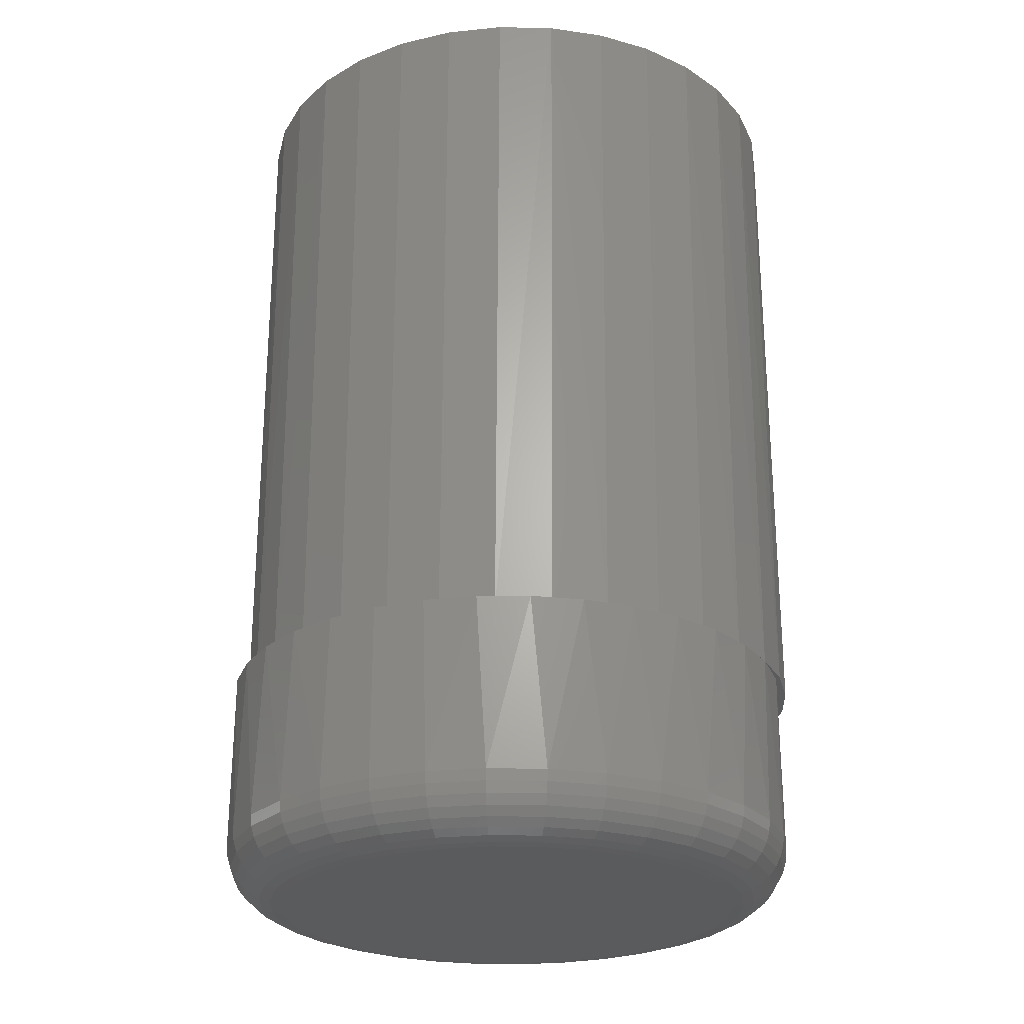
<metadata>
{"format":"stl","ext":"stl","renderer":"f3d","projection":"perspective","resolution":1024,"background":"white","views":[{"elev":-25.2,"azim":-63.8,"up":"+Y"}]}
</metadata>
<code>
# stl→obj: 386 verts, 768 faces
v -0.01104 -0.25 0.06211
v 0.01367 -0.25 0.06211
v 0.001316 -0.25 0.06332
v -0.02292 -0.25 0.0585
v 0.02555 -0.25 0.0585
v -0.03386 -0.25 0.05265
v 0.0365 -0.25 0.05265
v -0.04346 -0.25 0.04478
v 0.04609 -0.25 0.04478
v -0.05133 -0.25 0.03518
v 0.05397 -0.25 0.03518
v 0.05397 -0.25 -0.03518
v -0.04346 -0.25 -0.04478
v 0.04609 -0.25 -0.04478
v -0.03386 -0.25 -0.05265
v 0.0365 -0.25 -0.05265
v -0.02292 -0.25 -0.0585
v 0.02555 -0.25 -0.0585
v -0.01104 -0.25 -0.06211
v 0.01367 -0.25 -0.06211
v 0.001316 -0.25 -0.06332
v 0.05982 -0.25 0.02423
v -0.05719 -0.25 0.02423
v 0.06342 -0.25 0.01235
v -0.06079 -0.25 0.01235
v 0.06464 -0.25 -2.477e-17
v -0.06201 -0.25 -7.811e-17
v 0.06342 -0.25 -0.01235
v -0.06079 -0.25 -0.01235
v 0.05982 -0.25 -0.02423
v -0.05719 -0.25 -0.02423
v -0.05133 -0.25 -0.03518
v 0.06696 -0.2344 -0.04386
v 0.05714 -0.2344 -0.05582
v 0.05829 -0.1875 -0.05465
v 0.04687 -0.1875 -0.06448
v 0.04518 -0.2344 -0.06564
v 0.03379 -0.1875 -0.07196
v 0.03153 -0.2344 -0.07294
v 0.01953 -0.1875 -0.07682
v 0.01672 -0.2344 -0.07743
v 0.001316 -0.2344 -0.07895
v -0.01409 -0.2344 -0.07743
v -0.009504 -0.1875 -0.0782
v -0.02327 -0.1875 -0.07502
v -0.0289 -0.2344 -0.07294
v -0.03624 -0.1875 -0.06944
v -0.04255 -0.2344 -0.06564
v -0.04802 -0.1875 -0.06164
v -0.05451 -0.2344 -0.05582
v -0.05821 -0.1875 -0.05186
v -0.06433 -0.2344 -0.04386
v -0.0665 -0.1875 -0.04042
v -0.07162 -0.2344 -0.03021
v -0.07262 -0.1875 -0.02769
v -0.07611 -0.2344 -0.0154
v 0.004605 -0.1875 -0.07888
v 0.08026 -0.1875 -3.19e-17
v 0.08026 -0.2344 -3.317e-16
v 0.07883 -0.1875 -0.015
v 0.07875 -0.2344 -0.0154
v 0.07456 -0.1875 -0.02945
v 0.07425 -0.2344 -0.03021
v 0.06764 -0.1875 -0.04283
v -0.07763 -0.2344 1.663e-16
v -0.07763 -0.1875 2.61e-17
v -0.07637 -0.1875 -0.01407
v -0.07611 -0.2344 0.0154
v -0.07162 -0.2344 0.03021
v -0.07262 -0.1875 0.02769
v -0.0665 -0.1875 0.04042
v -0.06433 -0.2344 0.04386
v -0.05821 -0.1875 0.05186
v -0.05451 -0.2344 0.05582
v -0.04802 -0.1875 0.06164
v -0.04255 -0.2344 0.06564
v -0.03624 -0.1875 0.06944
v -0.0289 -0.2344 0.07294
v -0.02327 -0.1875 0.07502
v -0.01409 -0.2344 0.07743
v -0.009504 -0.1875 0.0782
v 0.001316 -0.2344 0.07895
v 0.01953 -0.1875 0.07682
v 0.01672 -0.2344 0.07743
v 0.03153 -0.2344 0.07294
v 0.03379 -0.1875 0.07196
v 0.04518 -0.2344 0.06564
v 0.04687 -0.1875 0.06448
v 0.05714 -0.2344 0.05582
v 0.05829 -0.1875 0.05465
v 0.06696 -0.2344 0.04386
v 0.004605 -0.1875 0.07888
v -0.07637 -0.1875 0.01407
v 0.07875 -0.2344 0.0154
v 0.07883 -0.1875 0.015
v 0.07425 -0.2344 0.03021
v 0.07456 -0.1875 0.02945
v 0.06764 -0.1875 0.04283
v 0.06769 -0.2497 -7.98e-17
v 0.06641 -0.2497 -0.01295
v 0.07062 -0.2488 -9.021e-17
v 0.06929 -0.2488 -0.01352
v 0.07332 -0.2474 -9.021e-17
v 0.07194 -0.2474 -0.01405
v 0.07569 -0.2454 -9.021e-17
v 0.07426 -0.2454 -0.01451
v 0.07763 -0.2431 -9.021e-17
v 0.07616 -0.2431 -0.01489
v 0.07907 -0.2404 -9.021e-17
v 0.07758 -0.2404 -0.01517
v 0.07996 -0.2374 -9.714e-17
v 0.07845 -0.2374 -0.01534
v -0.06378 -0.2497 -0.01295
v -0.06505 -0.2497 1.527e-16
v -0.06665 -0.2488 -0.01352
v -0.06799 -0.2488 1.631e-16
v -0.0693 -0.2474 -0.01405
v -0.07069 -0.2474 1.665e-16
v -0.07163 -0.2454 -0.01451
v -0.07306 -0.2454 1.735e-16
v -0.07353 -0.2431 -0.01489
v -0.075 -0.2431 1.735e-16
v -0.07495 -0.2404 -0.01517
v -0.07644 -0.2404 1.804e-16
v -0.07582 -0.2374 -0.01534
v -0.07733 -0.2374 1.874e-16
v -0.06 -0.2497 -0.0254
v -0.06271 -0.2488 -0.02652
v -0.06521 -0.2474 -0.02755
v -0.06739 -0.2454 -0.02846
v -0.06919 -0.2431 -0.0292
v -0.07052 -0.2404 -0.02976
v -0.07134 -0.2374 -0.0301
v -0.05387 -0.2497 -0.03687
v -0.05631 -0.2488 -0.0385
v -0.05855 -0.2474 -0.04
v -0.06052 -0.2454 -0.04132
v -0.06214 -0.2431 -0.0424
v -0.06334 -0.2404 -0.0432
v -0.06408 -0.2374 -0.04369
v -0.04562 -0.2497 -0.04693
v -0.04769 -0.2488 -0.049
v -0.0496 -0.2474 -0.05091
v -0.05127 -0.2454 -0.05259
v -0.05265 -0.2431 -0.05396
v -0.05367 -0.2404 -0.05498
v -0.0543 -0.2374 -0.05561
v -0.03556 -0.2497 -0.05519
v -0.03719 -0.2488 -0.05762
v -0.03869 -0.2474 -0.05987
v -0.04 -0.2454 -0.06184
v -0.04108 -0.2431 -0.06345
v -0.04188 -0.2404 -0.06465
v -0.04238 -0.2374 -0.06539
v -0.02408 -0.2497 -0.06132
v -0.0252 -0.2488 -0.06403
v -0.02624 -0.2474 -0.06652
v -0.02714 -0.2454 -0.06871
v -0.02789 -0.2431 -0.07051
v -0.02844 -0.2404 -0.07184
v -0.02878 -0.2374 -0.07266
v -0.01163 -0.2497 -0.0651
v -0.0122 -0.2488 -0.06797
v -0.01273 -0.2474 -0.07062
v -0.01319 -0.2454 -0.07294
v -0.01357 -0.2431 -0.07485
v -0.01385 -0.2404 -0.07626
v -0.01403 -0.2374 -0.07714
v 0.001316 -0.2497 -0.06637
v 0.001316 -0.2488 -0.0693
v 0.001316 -0.2474 -0.072
v 0.001316 -0.2454 -0.07437
v 0.001316 -0.2431 -0.07631
v 0.001316 -0.2404 -0.07776
v 0.001316 -0.2374 -0.07865
v 0.01426 -0.2497 -0.0651
v 0.01484 -0.2488 -0.06797
v 0.01536 -0.2474 -0.07062
v 0.01582 -0.2454 -0.07294
v 0.0162 -0.2431 -0.07485
v 0.01649 -0.2404 -0.07626
v 0.01666 -0.2374 -0.07714
v 0.02671 -0.2497 -0.06132
v 0.02784 -0.2488 -0.06403
v 0.02887 -0.2474 -0.06652
v 0.02978 -0.2454 -0.06871
v 0.03052 -0.2431 -0.07051
v 0.03107 -0.2404 -0.07184
v 0.03141 -0.2374 -0.07266
v 0.03819 -0.2497 -0.05519
v 0.03982 -0.2488 -0.05762
v 0.04132 -0.2474 -0.05987
v 0.04263 -0.2454 -0.06184
v 0.04371 -0.2431 -0.06345
v 0.04452 -0.2404 -0.06465
v 0.04501 -0.2374 -0.06539
v 0.04825 -0.2497 -0.04693
v 0.05032 -0.2488 -0.049
v 0.05223 -0.2474 -0.05091
v 0.0539 -0.2454 -0.05259
v 0.05528 -0.2431 -0.05396
v 0.0563 -0.2404 -0.05498
v 0.05693 -0.2374 -0.05561
v 0.0565 -0.2497 -0.03687
v 0.05894 -0.2488 -0.0385
v 0.06118 -0.2474 -0.04
v 0.06315 -0.2454 -0.04132
v 0.06477 -0.2431 -0.0424
v 0.06597 -0.2404 -0.0432
v 0.06671 -0.2374 -0.04369
v 0.06263 -0.2497 -0.0254
v 0.06534 -0.2488 -0.02652
v 0.06784 -0.2474 -0.02755
v 0.07003 -0.2454 -0.02846
v 0.07182 -0.2431 -0.0292
v 0.07315 -0.2404 -0.02976
v 0.07398 -0.2374 -0.0301
v -0.06378 -0.2497 0.01295
v -0.06665 -0.2488 0.01352
v -0.0693 -0.2474 0.01405
v -0.07163 -0.2454 0.01451
v -0.07353 -0.2431 0.01489
v -0.07495 -0.2404 0.01517
v -0.07582 -0.2374 0.01534
v 0.06641 -0.2497 0.01295
v 0.06929 -0.2488 0.01352
v 0.07194 -0.2474 0.01405
v 0.07426 -0.2454 0.01451
v 0.07616 -0.2431 0.01489
v 0.07758 -0.2404 0.01517
v 0.07845 -0.2374 0.01534
v 0.06263 -0.2497 0.0254
v 0.06534 -0.2488 0.02652
v 0.06784 -0.2474 0.02755
v 0.07003 -0.2454 0.02846
v 0.07182 -0.2431 0.0292
v 0.07315 -0.2404 0.02976
v 0.07398 -0.2374 0.0301
v 0.0565 -0.2497 0.03687
v 0.05894 -0.2488 0.0385
v 0.06118 -0.2474 0.04
v 0.06315 -0.2454 0.04132
v 0.06477 -0.2431 0.0424
v 0.06597 -0.2404 0.0432
v 0.06671 -0.2374 0.04369
v 0.04825 -0.2497 0.04693
v 0.05032 -0.2488 0.049
v 0.05223 -0.2474 0.05091
v 0.0539 -0.2454 0.05259
v 0.05528 -0.2431 0.05396
v 0.0563 -0.2404 0.05498
v 0.05693 -0.2374 0.05561
v 0.03819 -0.2497 0.05519
v 0.03982 -0.2488 0.05762
v 0.04132 -0.2474 0.05987
v 0.04263 -0.2454 0.06184
v 0.04371 -0.2431 0.06345
v 0.04452 -0.2404 0.06465
v 0.04501 -0.2374 0.06539
v 0.02671 -0.2497 0.06132
v 0.02784 -0.2488 0.06403
v 0.02887 -0.2474 0.06652
v 0.02978 -0.2454 0.06871
v 0.03052 -0.2431 0.07051
v 0.03107 -0.2404 0.07184
v 0.03141 -0.2374 0.07266
v 0.01426 -0.2497 0.0651
v 0.01484 -0.2488 0.06797
v 0.01536 -0.2474 0.07062
v 0.01582 -0.2454 0.07294
v 0.0162 -0.2431 0.07485
v 0.01649 -0.2404 0.07626
v 0.01666 -0.2374 0.07714
v 0.001316 -0.2497 0.06637
v 0.001316 -0.2488 0.0693
v 0.001316 -0.2474 0.072
v 0.001316 -0.2454 0.07437
v 0.001316 -0.2431 0.07631
v 0.001316 -0.2404 0.07776
v 0.001316 -0.2374 0.07865
v -0.01163 -0.2497 0.0651
v -0.0122 -0.2488 0.06797
v -0.01273 -0.2474 0.07062
v -0.01319 -0.2454 0.07294
v -0.01357 -0.2431 0.07485
v -0.01385 -0.2404 0.07626
v -0.01403 -0.2374 0.07714
v -0.02408 -0.2497 0.06132
v -0.0252 -0.2488 0.06403
v -0.02624 -0.2474 0.06652
v -0.02714 -0.2454 0.06871
v -0.02789 -0.2431 0.07051
v -0.02844 -0.2404 0.07184
v -0.02878 -0.2374 0.07266
v -0.03556 -0.2497 0.05519
v -0.03719 -0.2488 0.05762
v -0.03869 -0.2474 0.05987
v -0.04 -0.2454 0.06184
v -0.04108 -0.2431 0.06345
v -0.04188 -0.2404 0.06465
v -0.04238 -0.2374 0.06539
v -0.04562 -0.2497 0.04693
v -0.04769 -0.2488 0.049
v -0.0496 -0.2474 0.05091
v -0.05127 -0.2454 0.05259
v -0.05265 -0.2431 0.05396
v -0.05367 -0.2404 0.05498
v -0.0543 -0.2374 0.05561
v -0.05387 -0.2497 0.03687
v -0.05631 -0.2488 0.0385
v -0.05855 -0.2474 0.04
v -0.06052 -0.2454 0.04132
v -0.06214 -0.2431 0.0424
v -0.06334 -0.2404 0.0432
v -0.06408 -0.2374 0.04369
v -0.06 -0.2497 0.0254
v -0.06271 -0.2488 0.02652
v -0.06521 -0.2474 0.02755
v -0.06739 -0.2454 0.02846
v -0.06919 -0.2431 0.0292
v -0.07052 -0.2404 0.02976
v -0.07134 -0.2374 0.0301
v -0.01032 -0.1875 0.07682
v -0.02458 -0.1875 0.07196
v -0.03766 -0.1875 0.06448
v -0.04908 -0.1875 0.05465
v -0.05843 -0.1875 0.04283
v -0.06535 -0.1875 0.02945
v -0.06961 -0.1875 0.015
v -0.06961 -0.1875 -0.015
v -0.07105 -0.1875 -3.191e-17
v -0.06535 -0.1875 -0.02945
v -0.05843 -0.1875 -0.04283
v -0.04908 -0.1875 -0.05465
v -0.03766 -0.1875 -0.06448
v -0.02458 -0.1875 -0.07196
v -0.01032 -0.1875 -0.07682
v 0.01871 -0.1875 0.0782
v 0.03248 -0.1875 0.07502
v 0.04545 -0.1875 0.06944
v 0.05723 -0.1875 0.06164
v 0.06742 -0.1875 0.05186
v 0.07571 -0.1875 0.04042
v 0.08183 -0.1875 0.02769
v 0.08558 -0.1875 0.01407
v 0.08183 -0.1875 -0.02769
v 0.08558 -0.1875 -0.01407
v 0.07571 -0.1875 -0.04042
v 0.06742 -0.1875 -0.05186
v 0.05723 -0.1875 -0.06164
v 0.04545 -0.1875 -0.06944
v 0.03248 -0.1875 -0.07502
v 0.01871 -0.1875 -0.0782
v 0.08684 -0.1875 -5.124e-17
v 0.08533 9.186e-17 -0.0154
v 0.08083 9.136e-17 -0.03021
v 0.07354 9.055e-17 -0.04386
v 0.06372 8.946e-17 -0.05582
v 0.05176 8.814e-17 -0.06564
v 0.03811 8.662e-17 -0.07294
v 0.0233 8.498e-17 -0.07743
v 0.007895 8.327e-17 -0.07895
v -0.02232 7.991e-17 -0.07294
v -0.007507 8.156e-17 -0.07743
v -0.03597 7.84e-17 -0.06564
v -0.04793 7.707e-17 -0.05582
v -0.05775 7.598e-17 -0.04386
v 0.08684 9.203e-17 -5.124e-17
v -0.07105 7.45e-17 -3.191e-17
v -0.06954 7.467e-17 -0.0154
v -0.06504 7.517e-17 -0.03021
v -0.05775 7.598e-17 0.04386
v -0.04793 7.707e-17 0.05582
v -0.03597 7.84e-17 0.06564
v -0.02232 7.991e-17 0.07294
v -0.007507 8.156e-17 0.07743
v 0.007895 8.327e-17 0.07895
v 0.0233 8.498e-17 0.07743
v 0.03811 8.662e-17 0.07294
v 0.05176 8.814e-17 0.06564
v 0.06372 8.946e-17 0.05582
v 0.07354 9.055e-17 0.04386
v 0.08083 9.136e-17 0.03021
v 0.08533 9.186e-17 0.0154
v -0.06954 7.467e-17 0.0154
v -0.06504 7.517e-17 0.03021
f 1 2 3
f 2 1 4
f 2 4 5
f 5 4 6
f 5 6 7
f 7 6 8
f 7 8 9
f 9 8 10
f 9 10 11
f 12 13 14
f 14 13 15
f 14 15 16
f 16 15 17
f 16 17 18
f 18 17 19
f 18 19 20
f 20 19 21
f 11 10 22
f 22 10 23
f 22 23 24
f 24 23 25
f 24 25 26
f 26 25 27
f 26 27 28
f 28 27 29
f 28 29 30
f 30 29 31
f 30 31 12
f 12 31 32
f 12 32 13
f 33 34 35
f 36 35 34
f 34 37 36
f 38 36 37
f 37 39 38
f 40 38 39
f 39 41 40
f 42 43 44
f 45 44 43
f 43 46 45
f 47 45 46
f 46 48 47
f 47 48 49
f 49 48 50
f 49 50 51
f 51 50 52
f 51 52 53
f 53 52 54
f 53 54 55
f 55 54 56
f 57 40 41
f 57 41 42
f 57 42 44
f 58 59 60
f 60 59 61
f 60 61 62
f 62 61 63
f 62 63 64
f 64 63 33
f 64 33 35
f 65 66 56
f 56 66 67
f 56 67 55
f 68 69 70
f 71 70 69
f 69 72 71
f 73 71 72
f 72 74 73
f 75 73 74
f 74 76 75
f 77 75 76
f 76 78 77
f 77 78 79
f 79 78 80
f 79 80 81
f 81 80 82
f 83 84 85
f 83 85 86
f 86 85 87
f 86 87 88
f 88 87 89
f 88 89 90
f 90 89 91
f 92 81 82
f 92 82 84
f 92 84 83
f 66 65 93
f 93 65 68
f 93 68 70
f 59 58 94
f 94 58 95
f 94 95 96
f 96 95 97
f 96 97 91
f 91 97 98
f 91 98 90
f 26 28 99
f 99 28 100
f 99 100 101
f 101 100 102
f 101 102 103
f 103 102 104
f 103 104 105
f 105 104 106
f 105 106 107
f 107 106 108
f 107 108 109
f 109 108 110
f 109 110 111
f 111 110 112
f 111 112 59
f 59 112 61
f 29 27 113
f 113 27 114
f 113 114 115
f 115 114 116
f 115 116 117
f 117 116 118
f 117 118 119
f 119 118 120
f 119 120 121
f 121 120 122
f 121 122 123
f 123 122 124
f 123 124 125
f 125 124 126
f 125 126 56
f 56 126 65
f 31 29 127
f 127 29 113
f 127 113 128
f 128 113 115
f 128 115 129
f 129 115 117
f 129 117 130
f 130 117 119
f 130 119 131
f 131 119 121
f 131 121 132
f 132 121 123
f 132 123 133
f 133 123 125
f 133 125 54
f 54 125 56
f 32 31 134
f 134 31 127
f 134 127 135
f 135 127 128
f 135 128 136
f 136 128 129
f 136 129 137
f 137 129 130
f 137 130 138
f 138 130 131
f 138 131 139
f 139 131 132
f 139 132 140
f 140 132 133
f 140 133 52
f 52 133 54
f 13 32 141
f 141 32 134
f 141 134 142
f 142 134 135
f 142 135 143
f 143 135 136
f 143 136 144
f 144 136 137
f 144 137 145
f 145 137 138
f 145 138 146
f 146 138 139
f 146 139 147
f 147 139 140
f 147 140 50
f 50 140 52
f 15 13 148
f 148 13 141
f 148 141 149
f 149 141 142
f 149 142 150
f 150 142 143
f 150 143 151
f 151 143 144
f 151 144 152
f 152 144 145
f 152 145 153
f 153 145 146
f 153 146 154
f 154 146 147
f 154 147 48
f 48 147 50
f 17 15 155
f 155 15 148
f 155 148 156
f 156 148 149
f 156 149 157
f 157 149 150
f 157 150 158
f 158 150 151
f 158 151 159
f 159 151 152
f 159 152 160
f 160 152 153
f 160 153 161
f 161 153 154
f 161 154 46
f 46 154 48
f 19 17 162
f 162 17 155
f 162 155 163
f 163 155 156
f 163 156 164
f 164 156 157
f 164 157 165
f 165 157 158
f 165 158 166
f 166 158 159
f 166 159 167
f 167 159 160
f 167 160 168
f 168 160 161
f 168 161 43
f 43 161 46
f 21 19 169
f 169 19 162
f 169 162 170
f 170 162 163
f 170 163 171
f 171 163 164
f 171 164 172
f 172 164 165
f 172 165 173
f 173 165 166
f 173 166 174
f 174 166 167
f 174 167 175
f 175 167 168
f 175 168 42
f 42 168 43
f 20 21 176
f 176 21 169
f 176 169 177
f 177 169 170
f 177 170 178
f 178 170 171
f 178 171 179
f 179 171 172
f 179 172 180
f 180 172 173
f 180 173 181
f 181 173 174
f 181 174 182
f 182 174 175
f 182 175 41
f 41 175 42
f 18 20 183
f 183 20 176
f 183 176 184
f 184 176 177
f 184 177 185
f 185 177 178
f 185 178 186
f 186 178 179
f 186 179 187
f 187 179 180
f 187 180 188
f 188 180 181
f 188 181 189
f 189 181 182
f 189 182 39
f 39 182 41
f 16 18 190
f 190 18 183
f 190 183 191
f 191 183 184
f 191 184 192
f 192 184 185
f 192 185 193
f 193 185 186
f 193 186 194
f 194 186 187
f 194 187 195
f 195 187 188
f 195 188 196
f 196 188 189
f 196 189 37
f 37 189 39
f 14 16 197
f 197 16 190
f 197 190 198
f 198 190 191
f 198 191 199
f 199 191 192
f 199 192 200
f 200 192 193
f 200 193 201
f 201 193 194
f 201 194 202
f 202 194 195
f 202 195 203
f 203 195 196
f 203 196 34
f 34 196 37
f 12 14 204
f 204 14 197
f 204 197 205
f 205 197 198
f 205 198 206
f 206 198 199
f 206 199 207
f 207 199 200
f 207 200 208
f 208 200 201
f 208 201 209
f 209 201 202
f 209 202 210
f 210 202 203
f 210 203 33
f 33 203 34
f 30 12 211
f 211 12 204
f 211 204 212
f 212 204 205
f 212 205 213
f 213 205 206
f 213 206 214
f 214 206 207
f 214 207 215
f 215 207 208
f 215 208 216
f 216 208 209
f 216 209 217
f 217 209 210
f 217 210 63
f 63 210 33
f 28 30 100
f 100 30 211
f 100 211 102
f 102 211 212
f 102 212 104
f 104 212 213
f 104 213 106
f 106 213 214
f 106 214 108
f 108 214 215
f 108 215 110
f 110 215 216
f 110 216 112
f 112 216 217
f 112 217 61
f 61 217 63
f 27 25 114
f 114 25 218
f 114 218 116
f 116 218 219
f 116 219 118
f 118 219 220
f 118 220 120
f 120 220 221
f 120 221 122
f 122 221 222
f 122 222 124
f 124 222 223
f 124 223 126
f 126 223 224
f 126 224 65
f 65 224 68
f 24 26 225
f 225 26 99
f 225 99 226
f 226 99 101
f 226 101 227
f 227 101 103
f 227 103 228
f 228 103 105
f 228 105 229
f 229 105 107
f 229 107 230
f 230 107 109
f 230 109 231
f 231 109 111
f 231 111 94
f 94 111 59
f 22 24 232
f 232 24 225
f 232 225 233
f 233 225 226
f 233 226 234
f 234 226 227
f 234 227 235
f 235 227 228
f 235 228 236
f 236 228 229
f 236 229 237
f 237 229 230
f 237 230 238
f 238 230 231
f 238 231 96
f 96 231 94
f 11 22 239
f 239 22 232
f 239 232 240
f 240 232 233
f 240 233 241
f 241 233 234
f 241 234 242
f 242 234 235
f 242 235 243
f 243 235 236
f 243 236 244
f 244 236 237
f 244 237 245
f 245 237 238
f 245 238 91
f 91 238 96
f 9 11 246
f 246 11 239
f 246 239 247
f 247 239 240
f 247 240 248
f 248 240 241
f 248 241 249
f 249 241 242
f 249 242 250
f 250 242 243
f 250 243 251
f 251 243 244
f 251 244 252
f 252 244 245
f 252 245 89
f 89 245 91
f 7 9 253
f 253 9 246
f 253 246 254
f 254 246 247
f 254 247 255
f 255 247 248
f 255 248 256
f 256 248 249
f 256 249 257
f 257 249 250
f 257 250 258
f 258 250 251
f 258 251 259
f 259 251 252
f 259 252 87
f 87 252 89
f 5 7 260
f 260 7 253
f 260 253 261
f 261 253 254
f 261 254 262
f 262 254 255
f 262 255 263
f 263 255 256
f 263 256 264
f 264 256 257
f 264 257 265
f 265 257 258
f 265 258 266
f 266 258 259
f 266 259 85
f 85 259 87
f 2 5 267
f 267 5 260
f 267 260 268
f 268 260 261
f 268 261 269
f 269 261 262
f 269 262 270
f 270 262 263
f 270 263 271
f 271 263 264
f 271 264 272
f 272 264 265
f 272 265 273
f 273 265 266
f 273 266 84
f 84 266 85
f 3 2 274
f 274 2 267
f 274 267 275
f 275 267 268
f 275 268 276
f 276 268 269
f 276 269 277
f 277 269 270
f 277 270 278
f 278 270 271
f 278 271 279
f 279 271 272
f 279 272 280
f 280 272 273
f 280 273 82
f 82 273 84
f 1 3 281
f 281 3 274
f 281 274 282
f 282 274 275
f 282 275 283
f 283 275 276
f 283 276 284
f 284 276 277
f 284 277 285
f 285 277 278
f 285 278 286
f 286 278 279
f 286 279 287
f 287 279 280
f 287 280 80
f 80 280 82
f 4 1 288
f 288 1 281
f 288 281 289
f 289 281 282
f 289 282 290
f 290 282 283
f 290 283 291
f 291 283 284
f 291 284 292
f 292 284 285
f 292 285 293
f 293 285 286
f 293 286 294
f 294 286 287
f 294 287 78
f 78 287 80
f 6 4 295
f 295 4 288
f 295 288 296
f 296 288 289
f 296 289 297
f 297 289 290
f 297 290 298
f 298 290 291
f 298 291 299
f 299 291 292
f 299 292 300
f 300 292 293
f 300 293 301
f 301 293 294
f 301 294 76
f 76 294 78
f 8 6 302
f 302 6 295
f 302 295 303
f 303 295 296
f 303 296 304
f 304 296 297
f 304 297 305
f 305 297 298
f 305 298 306
f 306 298 299
f 306 299 307
f 307 299 300
f 307 300 308
f 308 300 301
f 308 301 74
f 74 301 76
f 10 8 309
f 309 8 302
f 309 302 310
f 310 302 303
f 310 303 311
f 311 303 304
f 311 304 312
f 312 304 305
f 312 305 313
f 313 305 306
f 313 306 314
f 314 306 307
f 314 307 315
f 315 307 308
f 315 308 72
f 72 308 74
f 23 10 316
f 316 10 309
f 316 309 317
f 317 309 310
f 317 310 318
f 318 310 311
f 318 311 319
f 319 311 312
f 319 312 320
f 320 312 313
f 320 313 321
f 321 313 314
f 321 314 322
f 322 314 315
f 322 315 69
f 69 315 72
f 25 23 218
f 218 23 316
f 218 316 219
f 219 316 317
f 219 317 220
f 220 317 318
f 220 318 221
f 221 318 319
f 221 319 222
f 222 319 320
f 222 320 223
f 223 320 321
f 223 321 224
f 224 321 322
f 224 322 68
f 68 322 69
f 323 81 92
f 323 79 81
f 324 79 323
f 324 77 79
f 77 324 325
f 325 75 77
f 75 325 326
f 326 73 75
f 73 326 327
f 327 71 73
f 71 327 328
f 328 70 71
f 70 328 329
f 93 70 329
f 330 67 331
f 55 67 330
f 332 55 330
f 53 55 332
f 333 53 332
f 51 53 333
f 334 51 333
f 49 51 334
f 335 49 334
f 47 49 335
f 336 47 335
f 45 47 336
f 337 45 336
f 44 45 337
f 44 337 57
f 66 93 329
f 66 329 331
f 66 331 67
f 92 83 338
f 338 83 339
f 83 86 339
f 339 86 340
f 340 86 88
f 340 88 341
f 341 88 90
f 341 90 342
f 342 90 98
f 342 98 343
f 343 98 97
f 343 97 344
f 344 97 95
f 344 95 345
f 58 345 95
f 346 347 60
f 60 62 346
f 348 346 62
f 62 64 348
f 349 348 64
f 64 35 349
f 350 349 35
f 35 36 350
f 351 350 36
f 36 38 351
f 352 351 38
f 38 40 352
f 353 352 40
f 57 353 40
f 354 345 58
f 354 58 60
f 354 60 347
f 355 346 356
f 356 346 348
f 356 348 357
f 357 348 349
f 357 349 358
f 358 349 350
f 358 350 359
f 359 350 351
f 359 351 360
f 351 352 360
f 361 360 352
f 352 353 361
f 362 361 353
f 363 364 337
f 337 336 363
f 365 363 336
f 336 335 365
f 366 365 335
f 335 334 366
f 367 366 334
f 57 337 364
f 57 364 362
f 57 362 353
f 368 354 355
f 355 354 347
f 355 347 346
f 331 369 330
f 330 369 370
f 330 370 332
f 332 370 371
f 332 371 333
f 333 371 367
f 333 367 334
f 372 326 373
f 373 326 325
f 373 325 374
f 374 325 324
f 374 324 375
f 375 324 323
f 375 323 376
f 377 338 378
f 378 338 339
f 378 339 379
f 379 339 340
f 379 340 380
f 340 341 380
f 381 380 341
f 341 342 381
f 382 381 342
f 342 343 382
f 383 382 343
f 343 344 383
f 384 383 344
f 92 338 377
f 92 377 376
f 92 376 323
f 369 331 385
f 385 331 329
f 385 329 386
f 386 329 328
f 386 328 372
f 372 328 327
f 372 327 326
f 354 368 345
f 345 368 384
f 345 384 344
f 377 378 376
f 375 376 378
f 379 375 378
f 374 375 379
f 380 374 379
f 373 374 380
f 381 373 380
f 359 365 358
f 363 365 359
f 360 363 359
f 364 363 360
f 361 364 360
f 362 364 361
f 365 366 358
f 358 366 367
f 358 367 357
f 357 367 371
f 357 371 356
f 356 371 370
f 356 370 355
f 355 370 369
f 355 369 368
f 368 369 385
f 368 385 384
f 384 385 386
f 384 386 383
f 383 386 372
f 383 372 382
f 382 372 373
f 382 373 381

</code>
